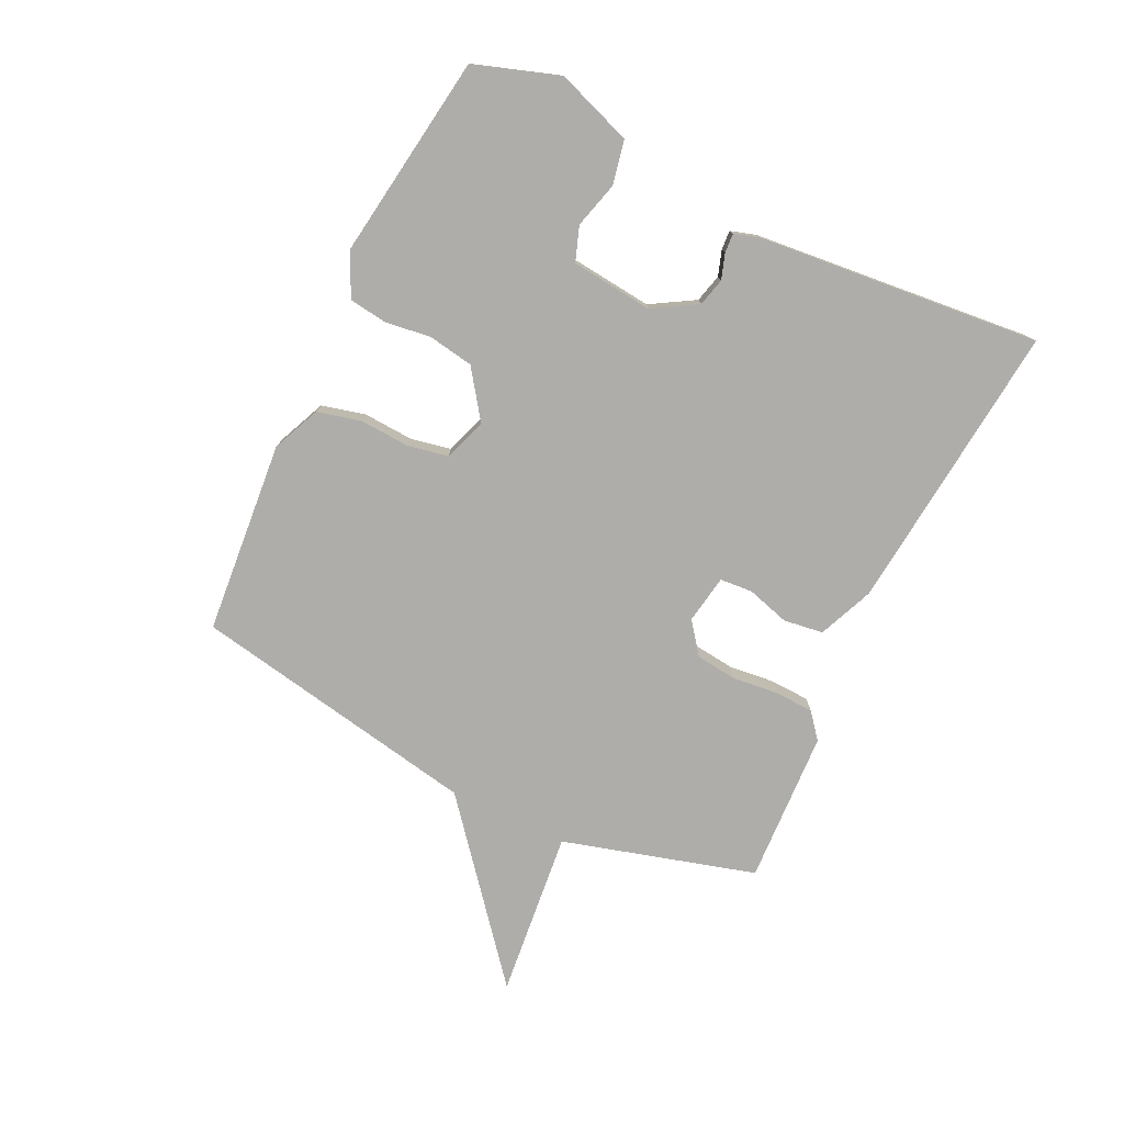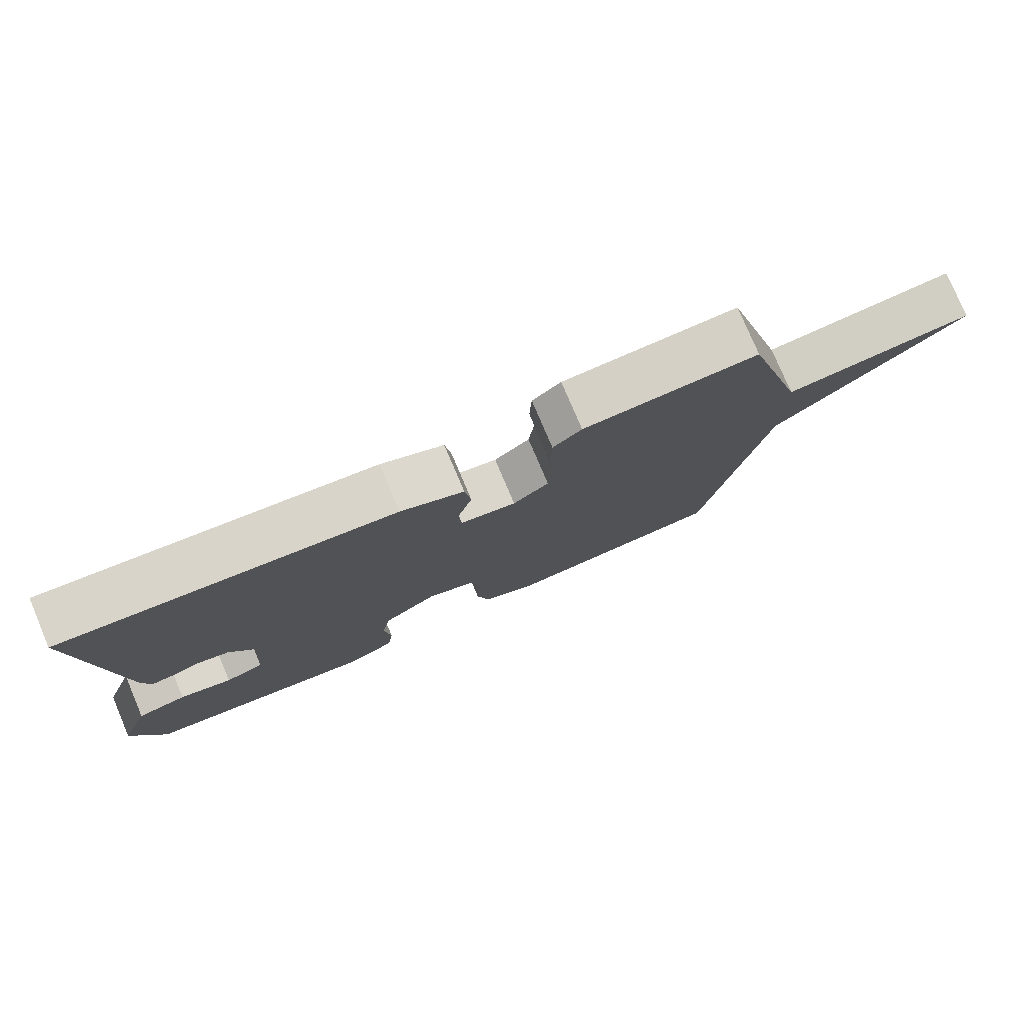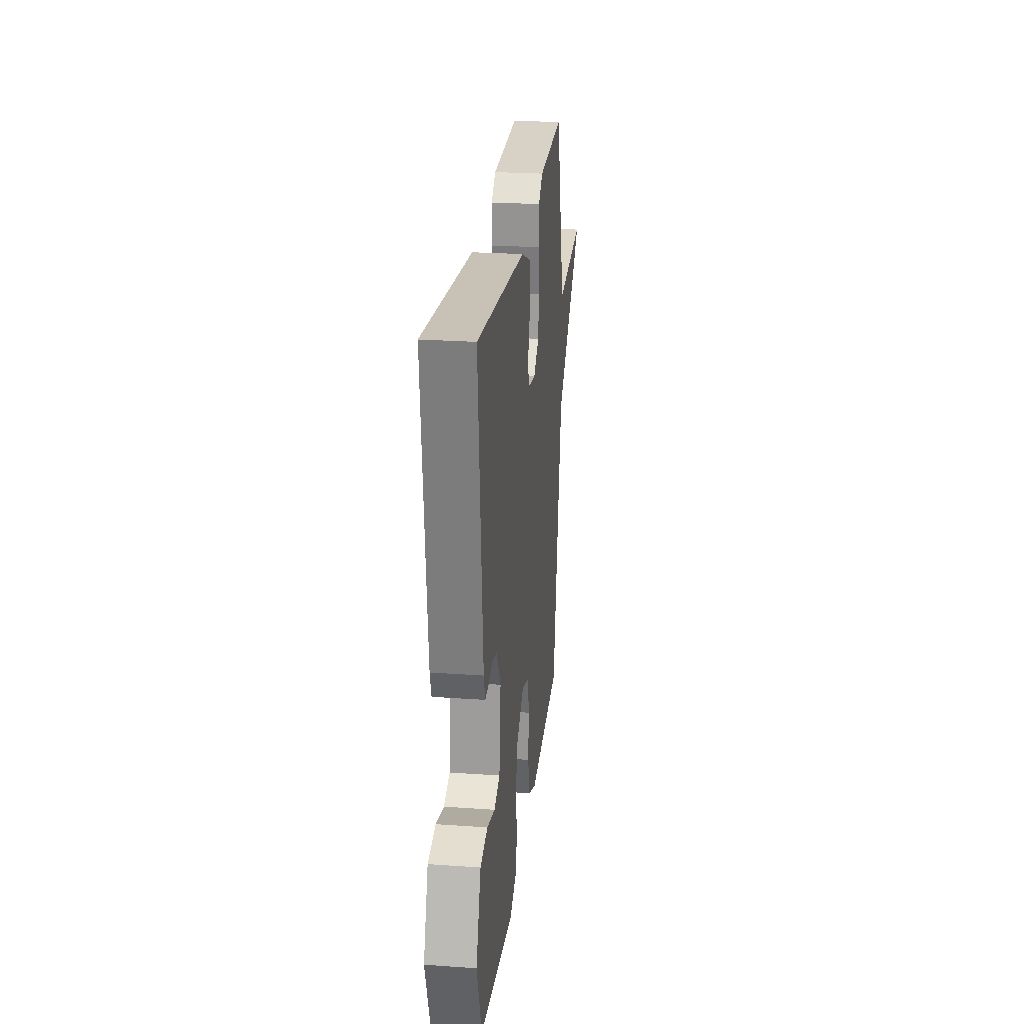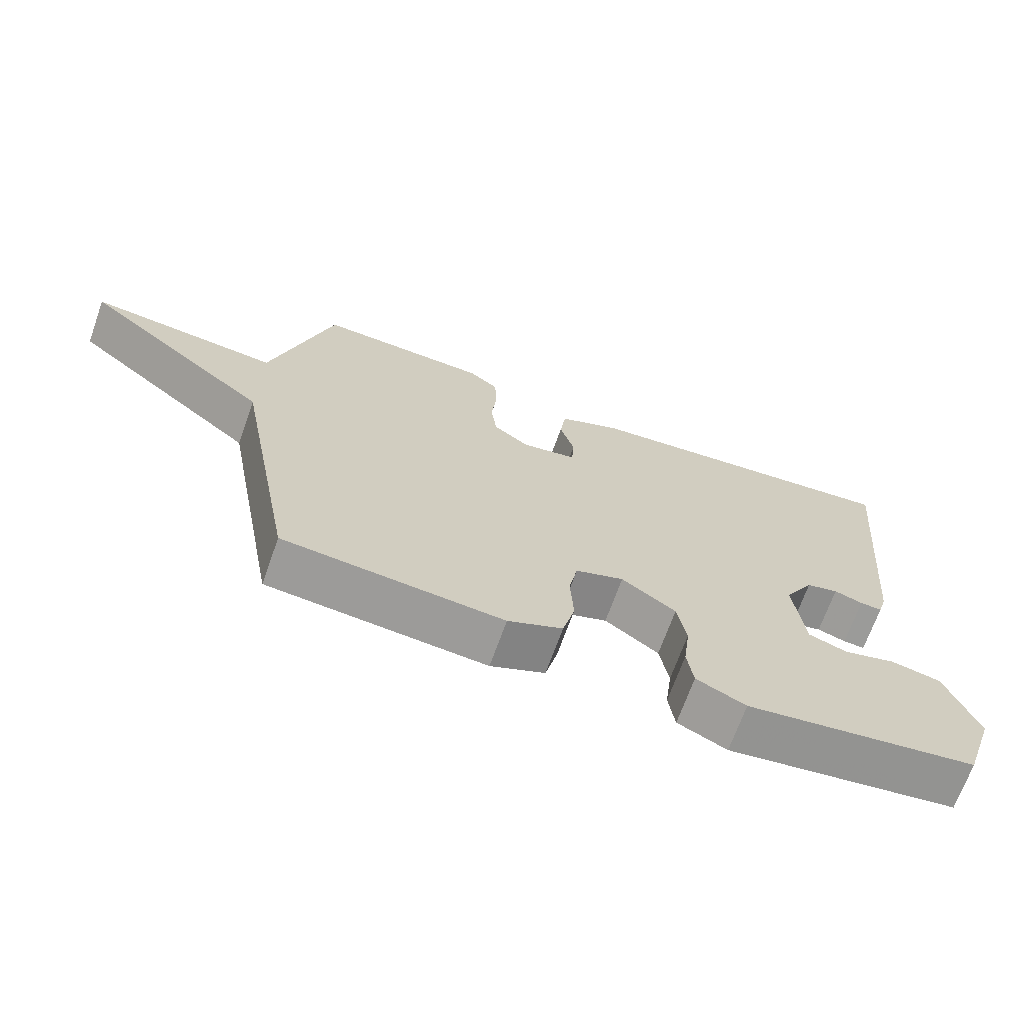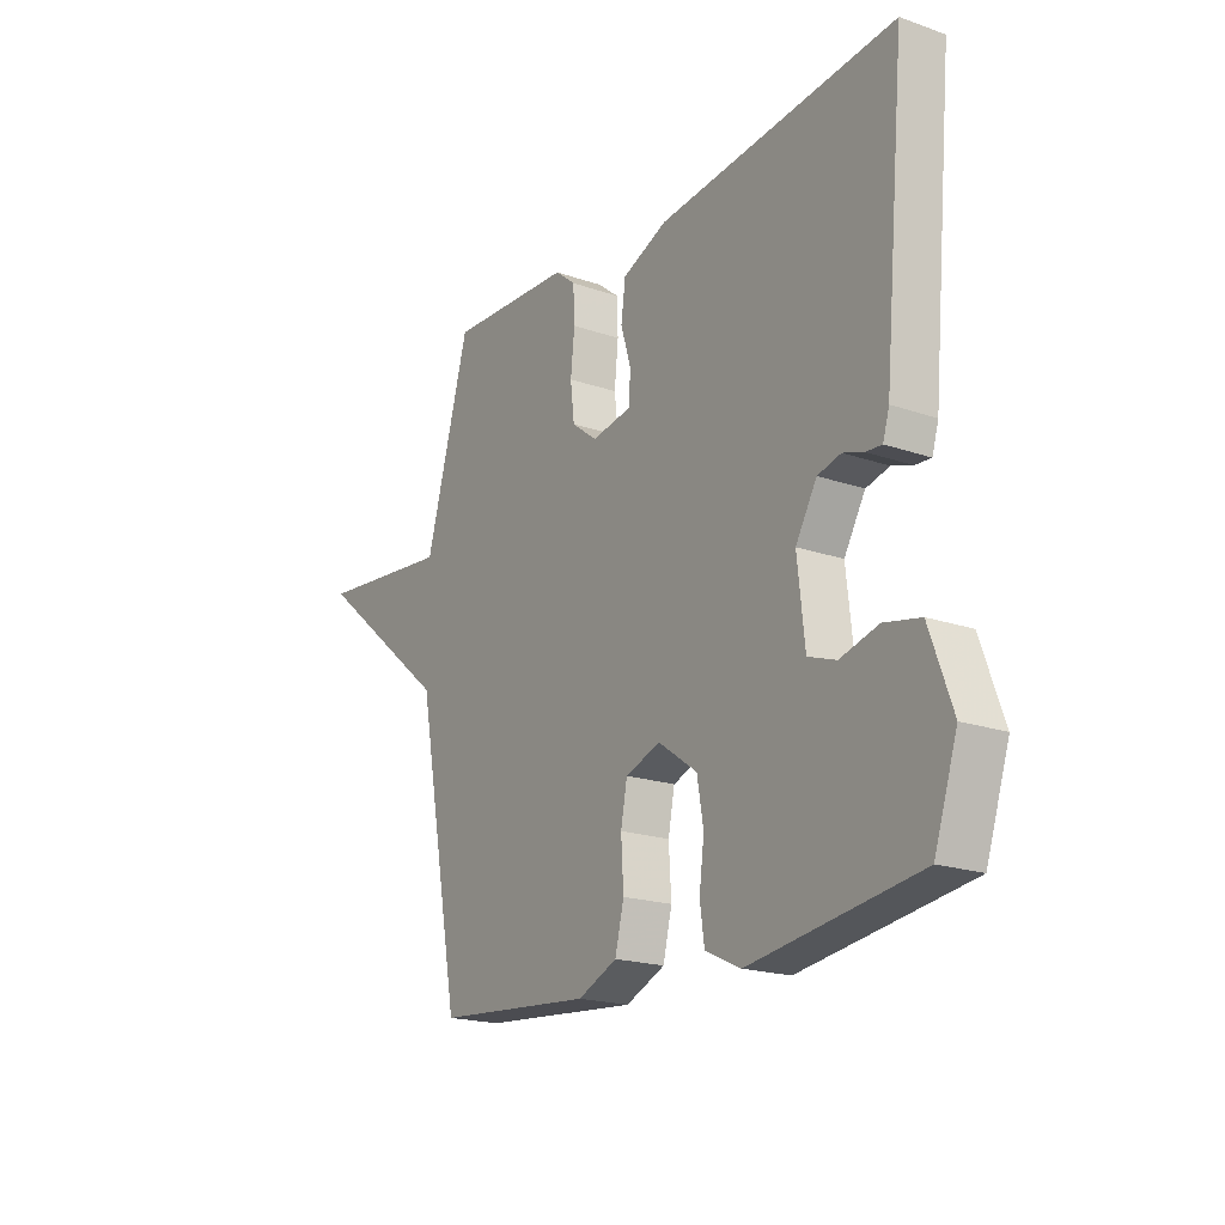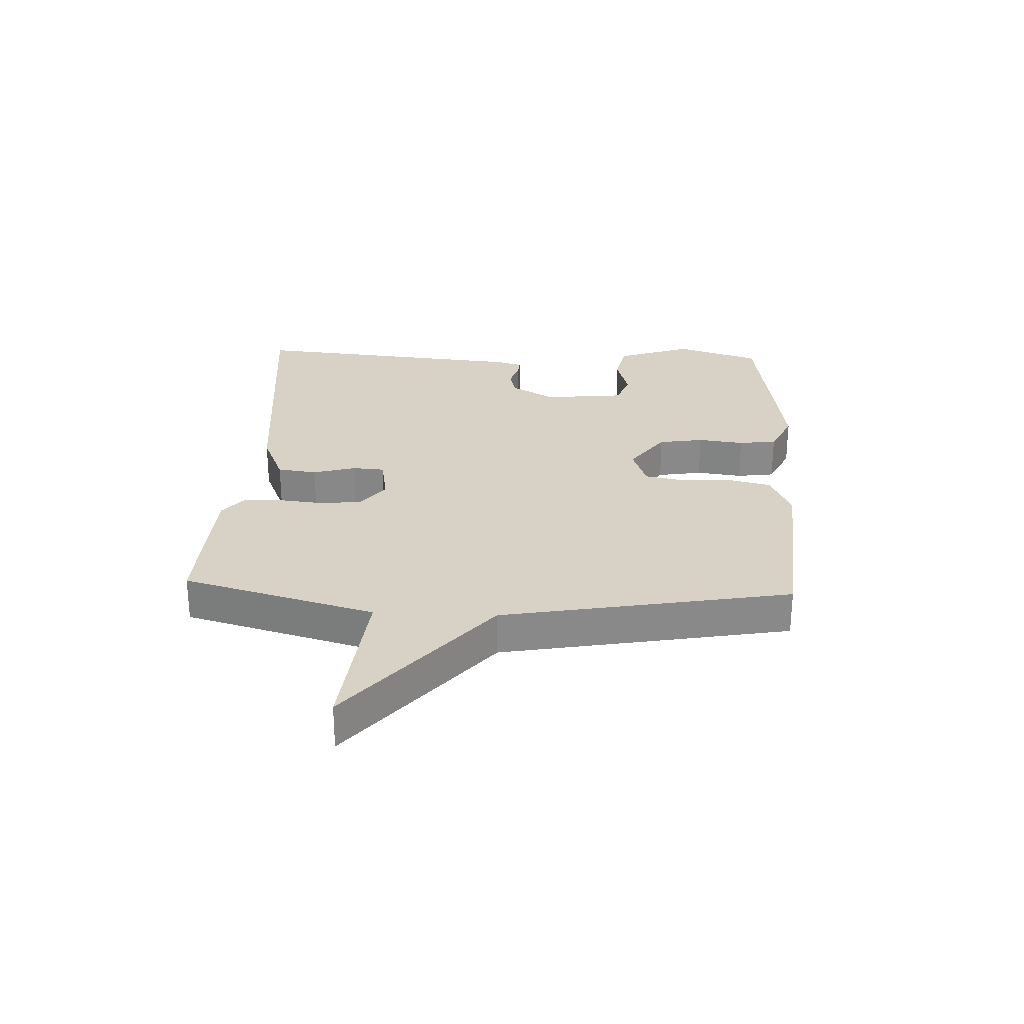
<metadata>
{"format":"obj","ext":"obj","renderer":"f3d","projection":"perspective","resolution":1024,"background":"white","views":[{"elev":-77.3,"azim":-115.5,"up":"+Y"},{"elev":77.9,"azim":-23.0,"up":"+Z"},{"elev":24.8,"azim":-83.4,"up":"+Z"},{"elev":-68.9,"azim":160.4,"up":"+Z"},{"elev":-19.4,"azim":-122.9,"up":"+Z"},{"elev":27.3,"azim":92.6,"up":"+Y"}]}
</metadata>
<code>
v -0.5 0.07 0.5
v -0.016 0.07 0.45
v 0.076 0.07 0.411
v 0.085 0.07 0.345
v 0.064 0.07 0.274
v 0.068 0.07 0.22
v 0.149 0.07 0.206
v 0.201 0.07 0.246
v 0.209 0.07 0.314
v 0.201 0.07 0.39
v 0.204 0.07 0.455
v 0.246 0.07 0.489
v 0.5 0.07 0.5
v 0.59 0.07 0.18
v 0.868 0.07 0.208
v 0.59 0.07 -0.02
v 0.5 0.07 -0.5
v 0.18 0.07 -0.527
v 0.1 0.07 -0.492
v 0.082 0.07 -0.419
v 0.087 0.07 -0.336
v 0.074 0.07 -0.269
v 0.003 0.07 -0.244
v -0.076 0.07 -0.3
v -0.089 0.07 -0.375
v -0.079 0.07 -0.452
v -0.088 0.07 -0.515
v -0.16 0.07 -0.549
v -0.5 0.07 -0.5
v -0.547 0.07 -0.359
v -0.501 0.07 -0.232
v -0.428 0.07 -0.217
v -0.351 0.07 -0.238
v -0.294 0.07 -0.218
v -0.279 0.07 -0.082
v -0.322 0.07 -0.009
v -0.369 0.07 0.003
v -0.411 0.07 -0.011
v -0.443 0.07 -0.013
v -0.456 0.07 0.03
v -0.5 0 0.5
v -0.016 0 0.45
v 0.076 0 0.411
v 0.085 0 0.345
v 0.064 0 0.274
v 0.068 0 0.22
v 0.149 0 0.206
v 0.201 0 0.246
v 0.209 0 0.314
v 0.201 0 0.39
v 0.204 0 0.455
v 0.246 0 0.489
v 0.5 0 0.5
v 0.59 0 0.18
v 0.868 0 0.208
v 0.59 0 -0.02
v 0.5 0 -0.5
v 0.18 0 -0.527
v 0.1 0 -0.492
v 0.082 0 -0.419
v 0.087 0 -0.336
v 0.074 0 -0.269
v 0.003 0 -0.244
v -0.076 0 -0.3
v -0.089 0 -0.375
v -0.079 0 -0.452
v -0.088 0 -0.515
v -0.16 0 -0.549
v -0.5 0 -0.5
v -0.547 0 -0.359
v -0.501 0 -0.232
v -0.428 0 -0.217
v -0.351 0 -0.238
v -0.294 0 -0.218
v -0.279 0 -0.082
v -0.322 0 -0.009
v -0.369 0 0.003
v -0.411 0 -0.011
v -0.443 0 -0.013
v -0.456 0 0.03
f 3 4 5
f 2 3 5
f 1 2 5
f 40 1 5
f 39 40 5
f 38 39 5
f 37 38 5
f 36 37 5 6
f 35 36 6 7
f 34 35 7
f 31 32 33
f 30 31 33
f 29 30 33
f 28 29 33
f 27 28 33
f 26 27 33
f 25 26 33
f 24 25 33 34
f 34 7 8
f 24 34 8
f 23 24 8
f 19 20 21
f 18 19 21
f 17 18 21
f 16 17 21
f 16 21 22
f 15 16 22
f 14 15 22
f 12 13 14
f 11 12 14
f 10 11 14
f 9 10 14
f 8 9 14
f 8 14 22 23
f 45 44 43
f 45 43 42
f 45 42 41
f 45 41 80
f 45 80 79
f 45 79 78
f 45 78 77
f 46 45 77 76
f 47 46 76 75
f 47 75 74
f 73 72 71
f 73 71 70
f 73 70 69
f 73 69 68
f 73 68 67
f 73 67 66
f 73 66 65
f 74 73 65 64
f 48 47 74
f 48 74 64
f 48 64 63
f 61 60 59
f 61 59 58
f 61 58 57
f 61 57 56
f 62 61 56
f 62 56 55
f 62 55 54
f 54 53 52
f 54 52 51
f 54 51 50
f 54 50 49
f 54 49 48
f 63 62 54 48
f 1 41 42 2
f 2 42 43 3
f 3 43 44 4
f 4 44 45 5
f 5 45 46 6
f 6 46 47 7
f 7 47 48 8
f 8 48 49 9
f 9 49 50 10
f 10 50 51 11
f 11 51 52 12
f 12 52 53 13
f 13 53 54 14
f 14 54 55 15
f 15 55 56 16
f 16 56 57 17
f 17 57 58 18
f 18 58 59 19
f 19 59 60 20
f 20 60 61 21
f 21 61 62 22
f 22 62 63 23
f 23 63 64 24
f 24 64 65 25
f 25 65 66 26
f 26 66 67 27
f 27 67 68 28
f 28 68 69 29
f 29 69 70 30
f 30 70 71 31
f 31 71 72 32
f 32 72 73 33
f 33 73 74 34
f 34 74 75 35
f 35 75 76 36
f 36 76 77 37
f 37 77 78 38
f 38 78 79 39
f 39 79 80 40
f 40 80 41 1

</code>
